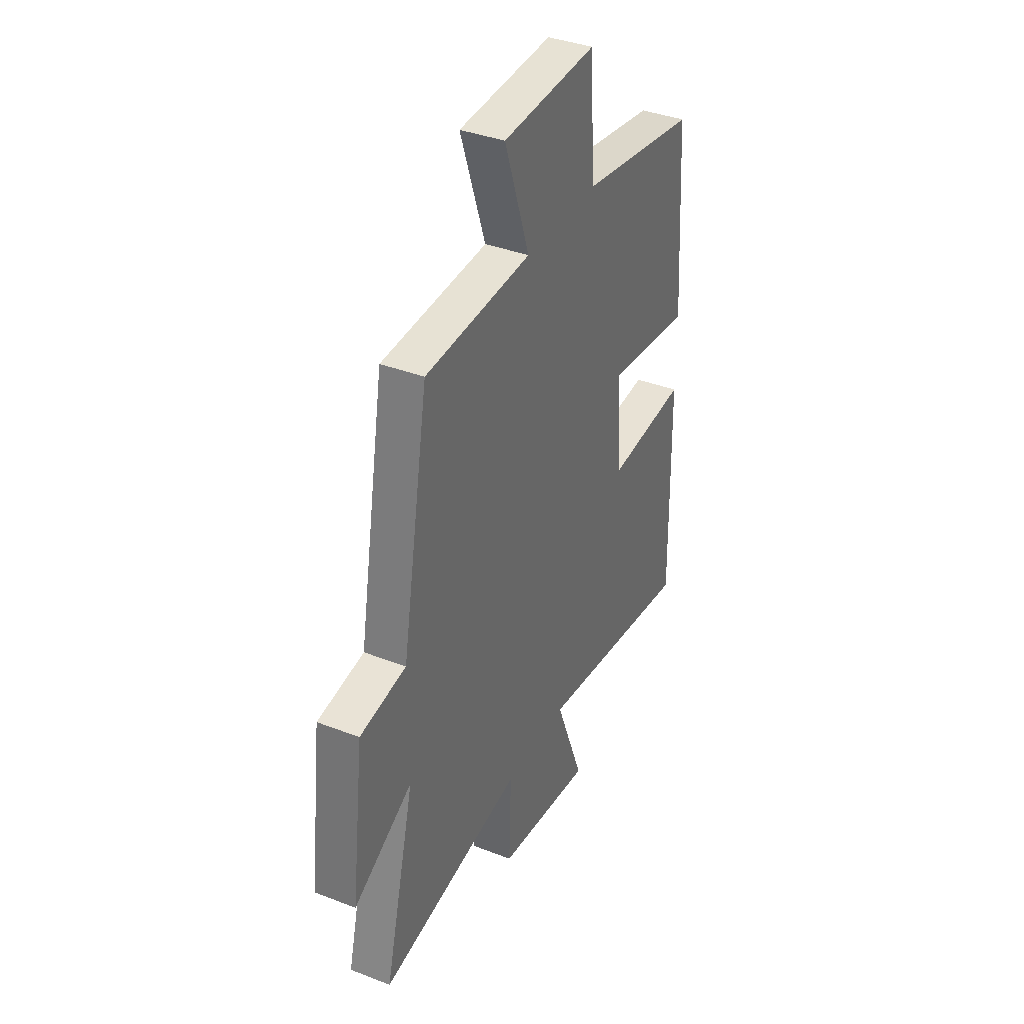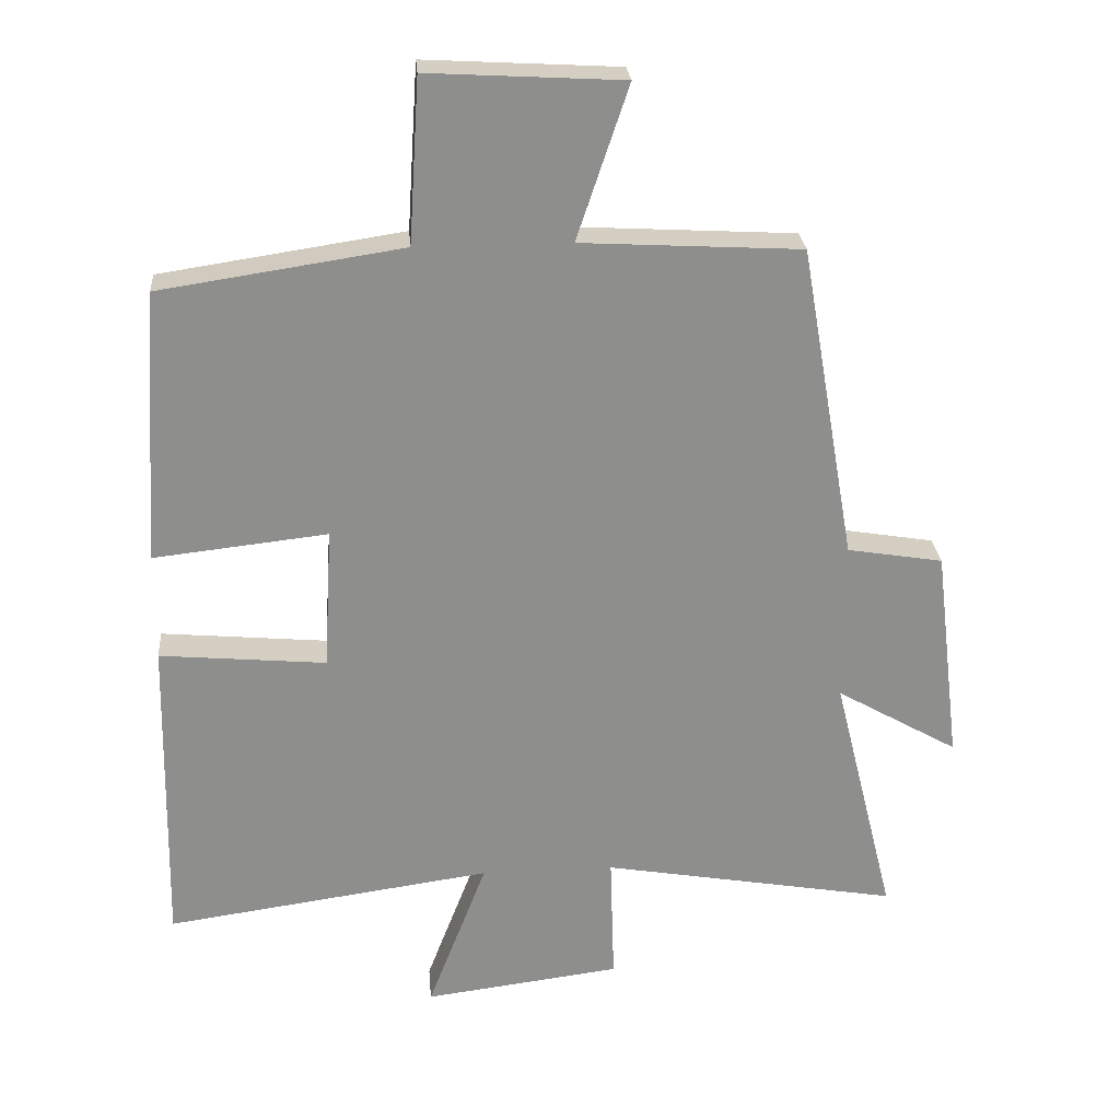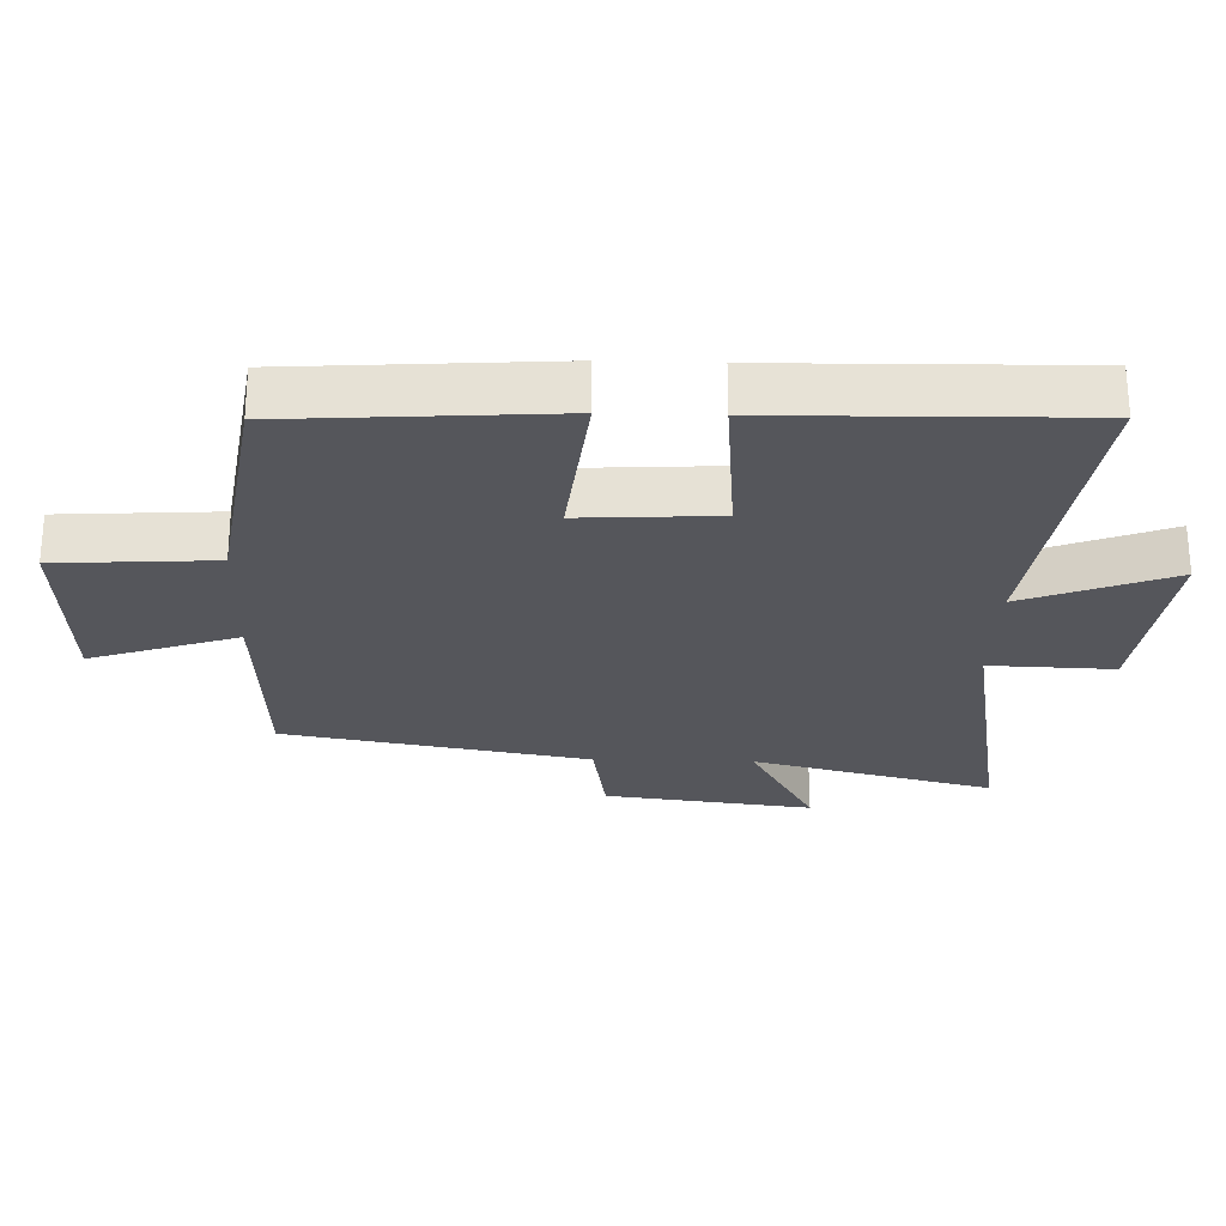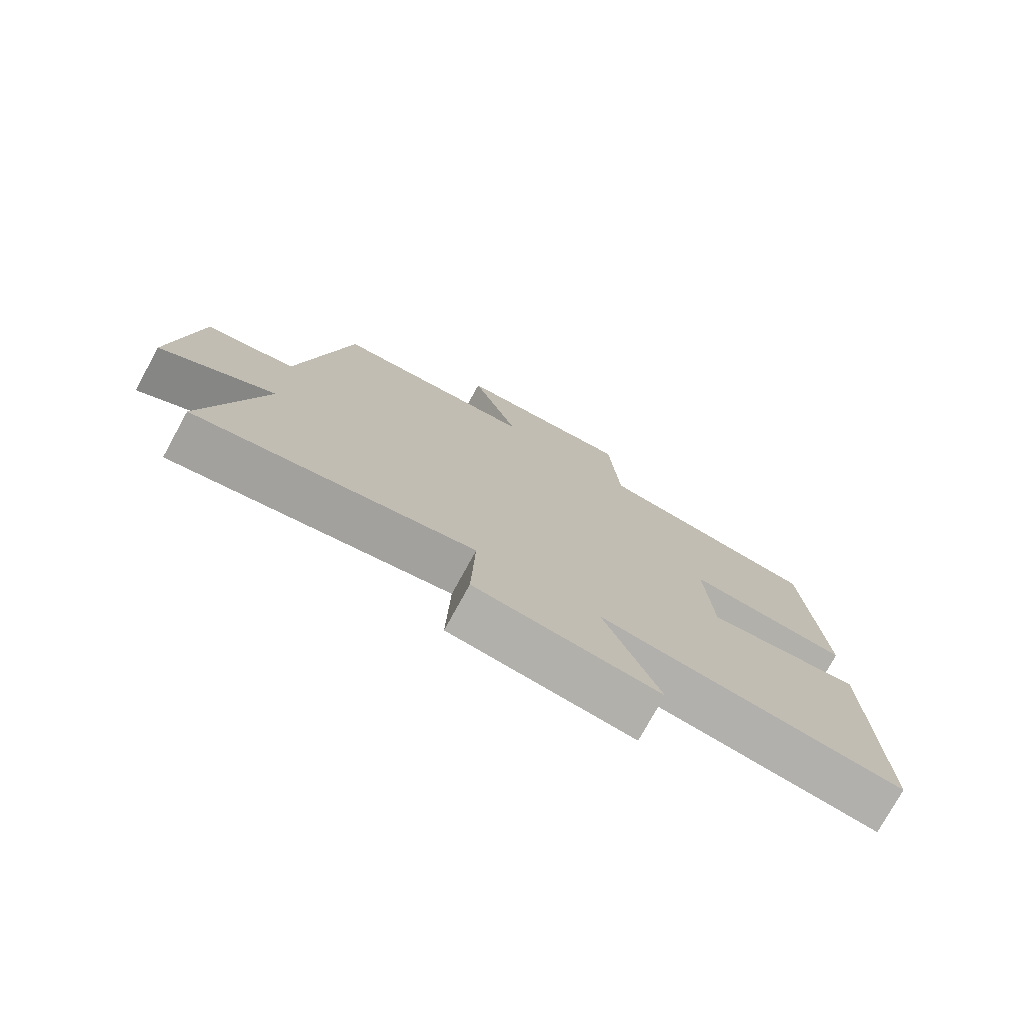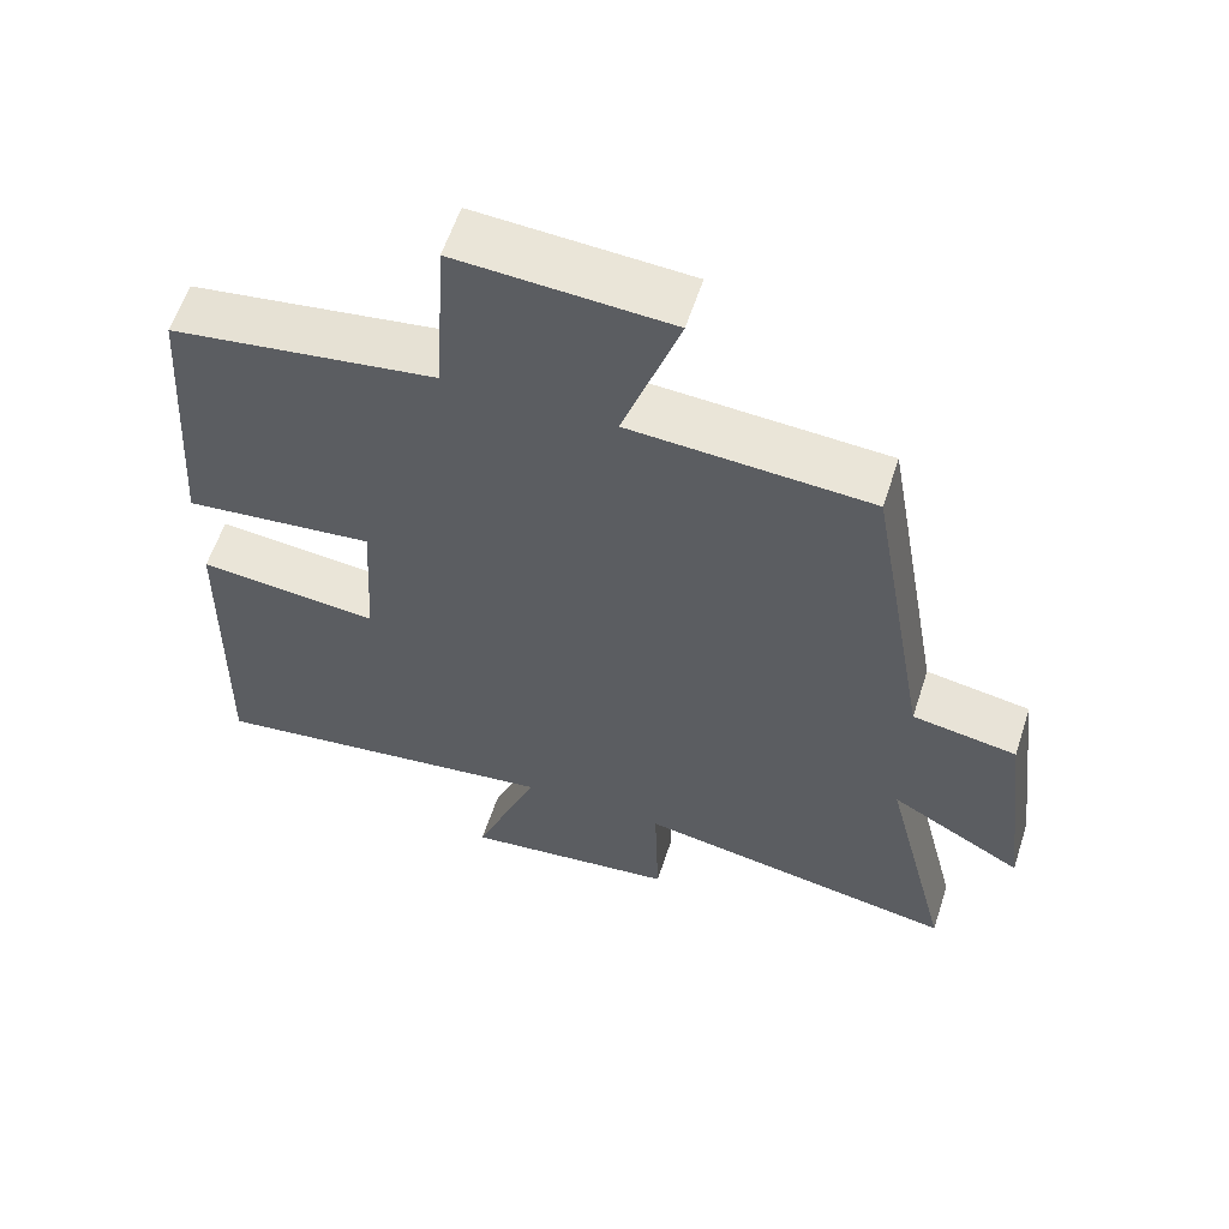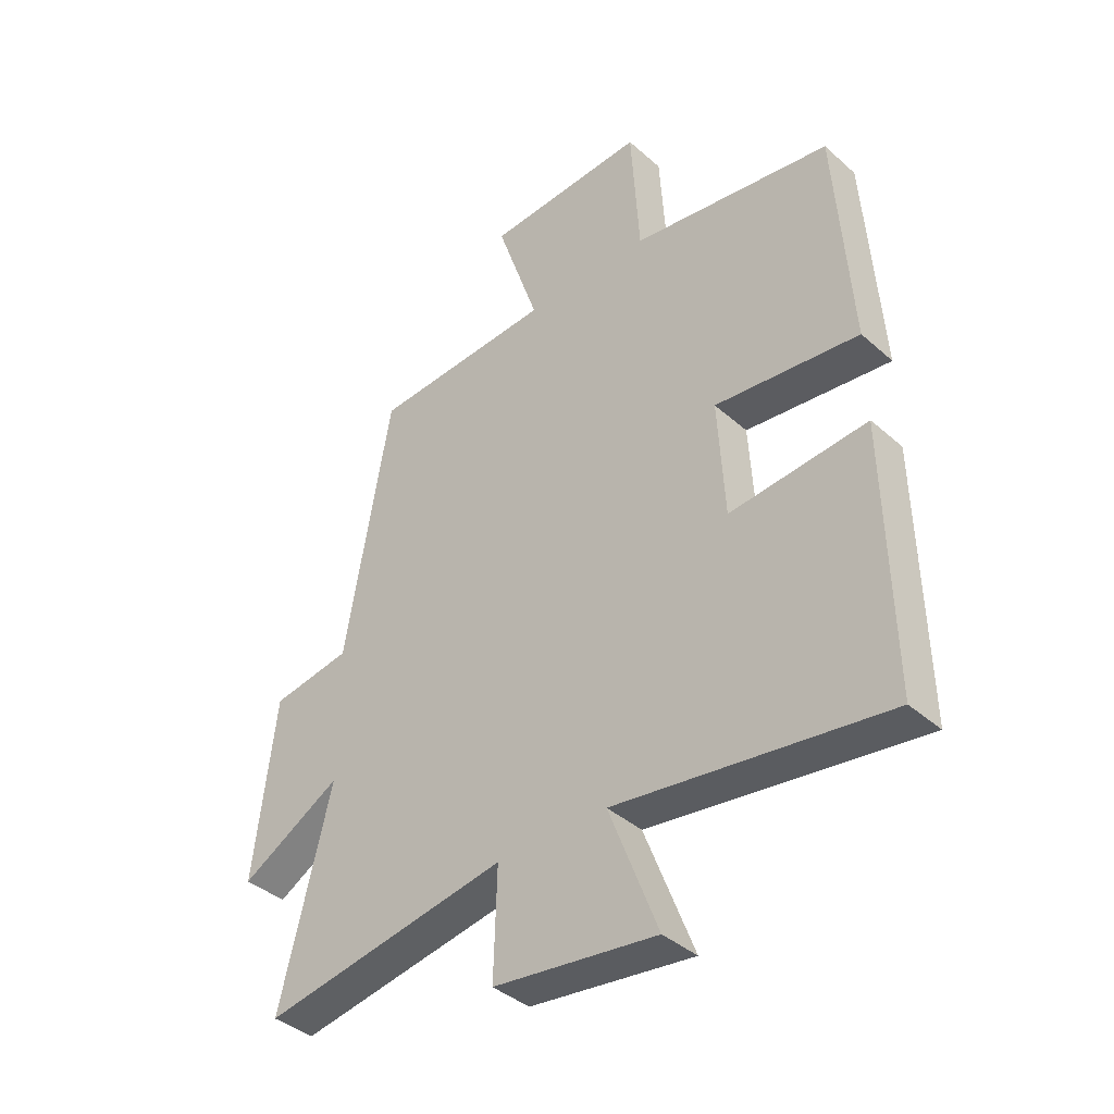
<metadata>
{"format":"obj","ext":"obj","renderer":"f3d","projection":"perspective","resolution":1024,"background":"white","views":[{"elev":37.6,"azim":-63.6,"up":"+Z"},{"elev":25.6,"azim":175.3,"up":"+Z"},{"elev":-26.3,"azim":88.2,"up":"+Y"},{"elev":-76.6,"azim":-28.8,"up":"+Z"},{"elev":59.3,"azim":-161.9,"up":"+Z"},{"elev":-39.3,"azim":42.4,"up":"+Z"}]}
</metadata>
<code>
v -0.59 0.07 -0.575
v -0.5 0.07 -0.212
v -0.677 0.07 -0.313
v -0.639 0.07 0.001
v -0.5 0.07 0.024
v -0.42 0.07 0.482
v -0.101 0.07 0.5
v -0.176 0.07 0.722
v 0.106 0.07 0.738
v 0.121 0.07 0.5
v 0.473 0.07 0.447
v 0.5 0.07 0.05
v 0.247 0.07 0.078
v 0.259 0.07 -0.128
v 0.5 0.07 -0.106
v 0.509 0.07 -0.566
v 0.035 0.07 -0.5
v 0.121 0.07 -0.723
v -0.165 0.07 -0.687
v -0.159 0.07 -0.5
v -0.59 0 -0.575
v -0.5 0 -0.212
v -0.677 0 -0.313
v -0.639 0 0.001
v -0.5 0 0.024
v -0.42 0 0.482
v -0.101 0 0.5
v -0.176 0 0.722
v 0.106 0 0.738
v 0.121 0 0.5
v 0.473 0 0.447
v 0.5 0 0.05
v 0.247 0 0.078
v 0.259 0 -0.128
v 0.5 0 -0.106
v 0.509 0 -0.566
v 0.035 0 -0.5
v 0.121 0 -0.723
v -0.165 0 -0.687
v -0.159 0 -0.5
f 17 18 19 20
f 14 15 16 17
f 13 14 17 20
f 10 11 12 13
f 20 1 2
f 13 20 2
f 10 13 2
f 7 8 9 10
f 7 10 2
f 6 7 2
f 5 6 2
f 2 3 4 5
f 40 39 38 37
f 37 36 35 34
f 40 37 34 33
f 33 32 31 30
f 22 21 40
f 22 40 33
f 22 33 30
f 30 29 28 27
f 22 30 27
f 22 27 26
f 22 26 25
f 25 24 23 22
f 1 21 22 2
f 2 22 23 3
f 3 23 24 4
f 4 24 25 5
f 5 25 26 6
f 6 26 27 7
f 7 27 28 8
f 8 28 29 9
f 9 29 30 10
f 10 30 31 11
f 11 31 32 12
f 12 32 33 13
f 13 33 34 14
f 14 34 35 15
f 15 35 36 16
f 16 36 37 17
f 17 37 38 18
f 18 38 39 19
f 19 39 40 20
f 20 40 21 1

</code>
